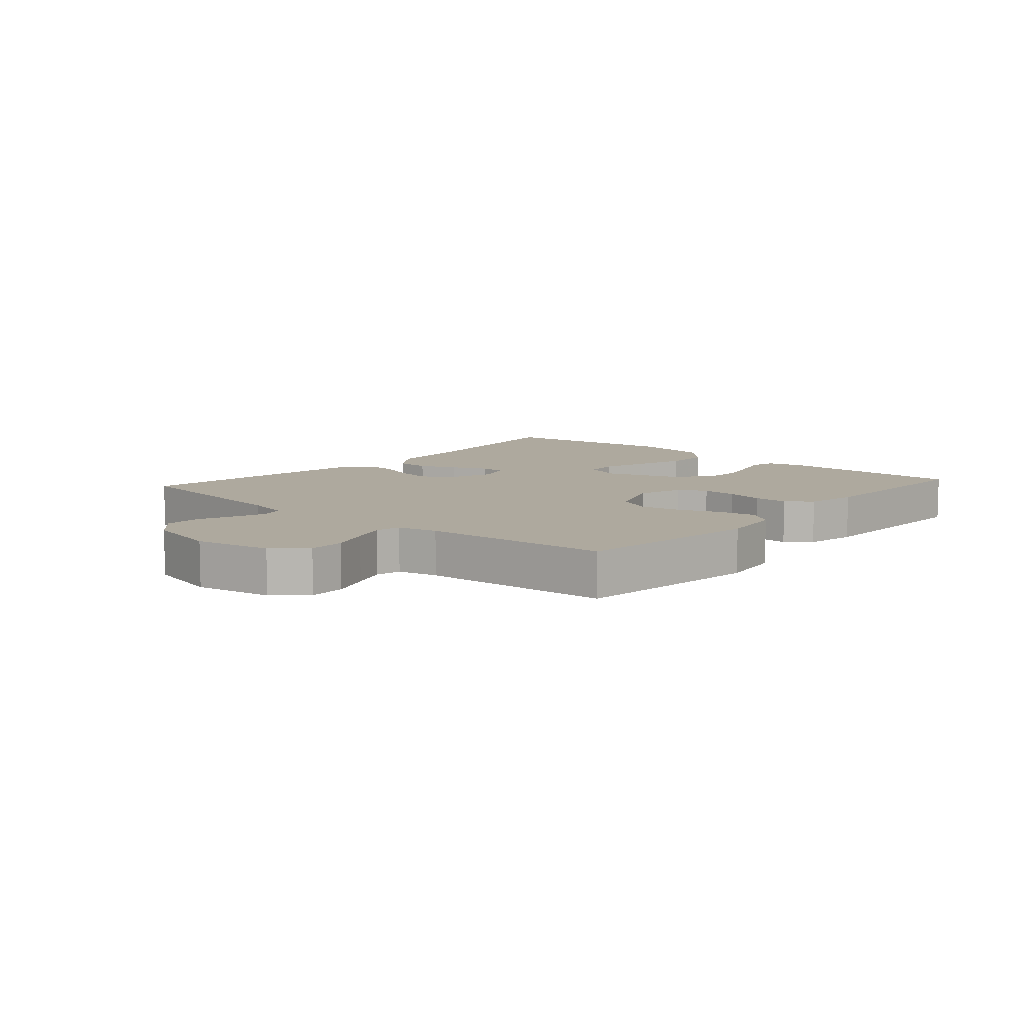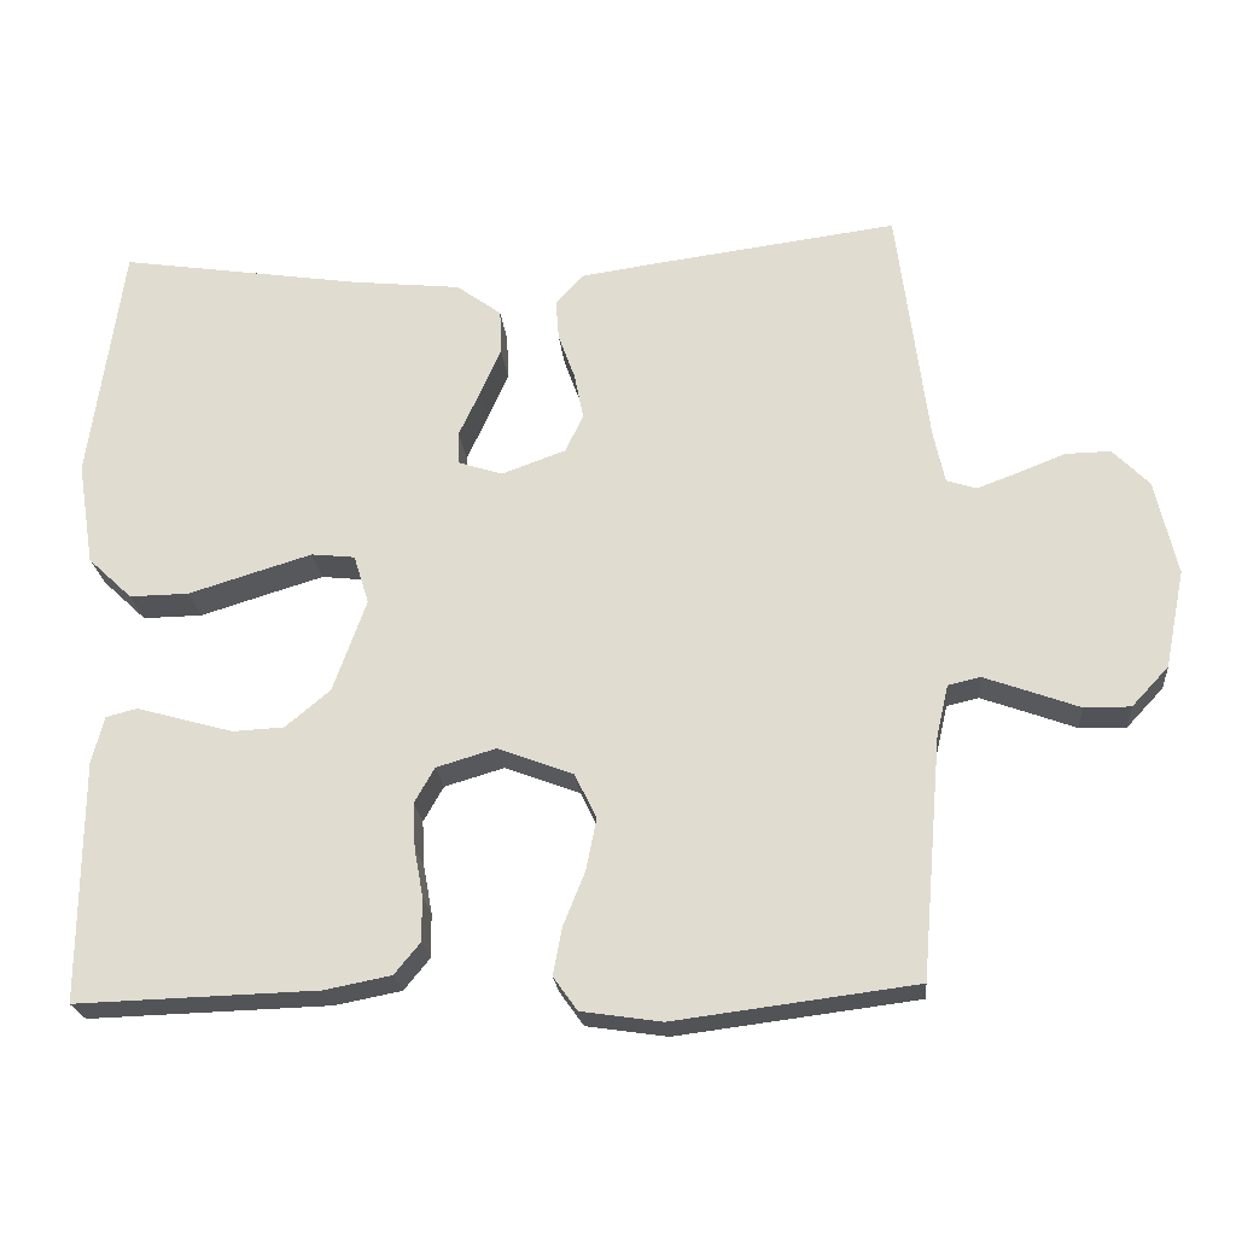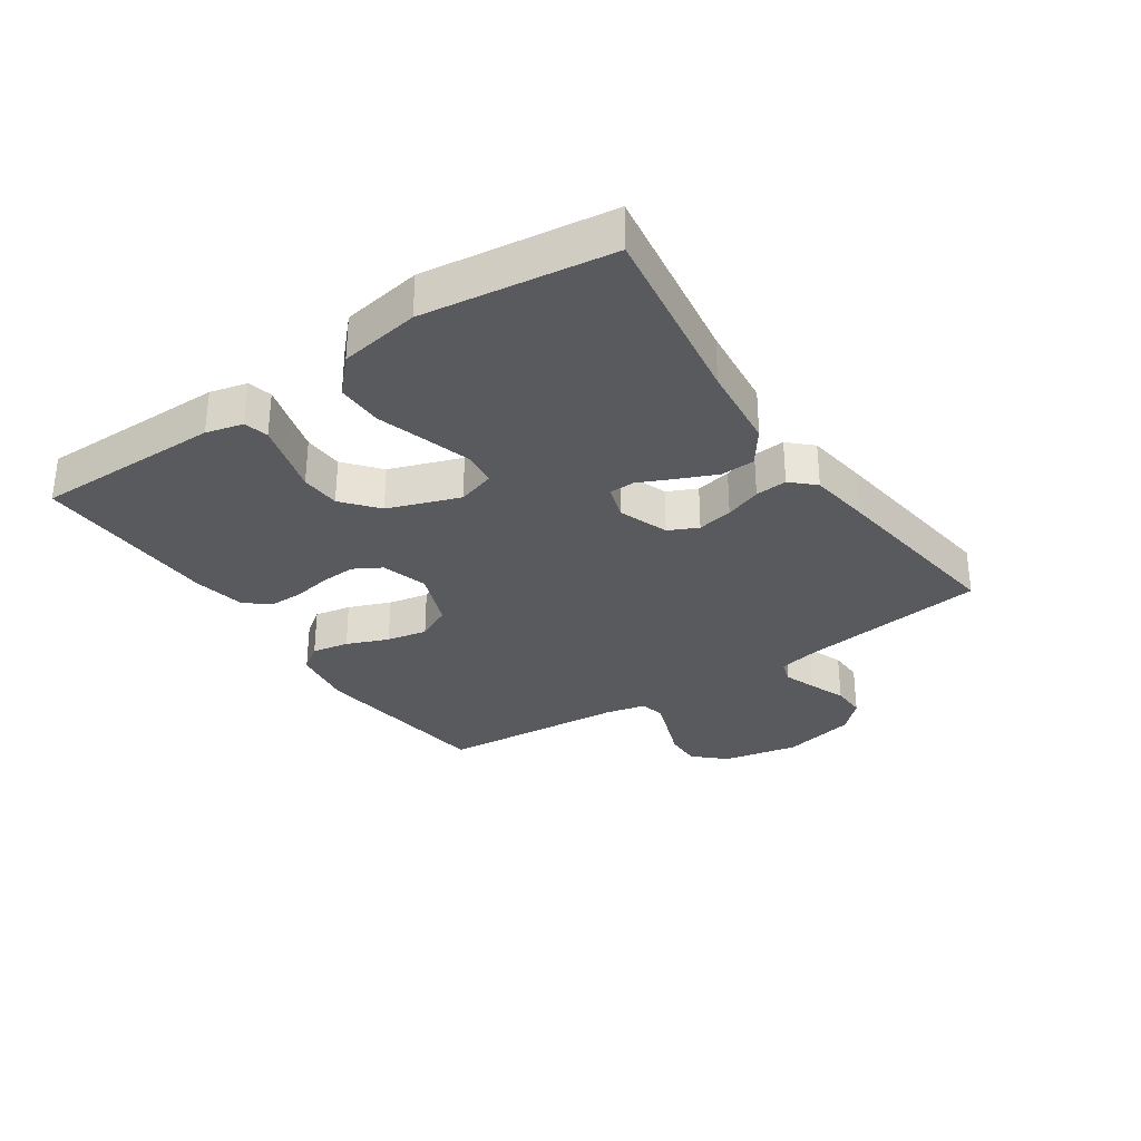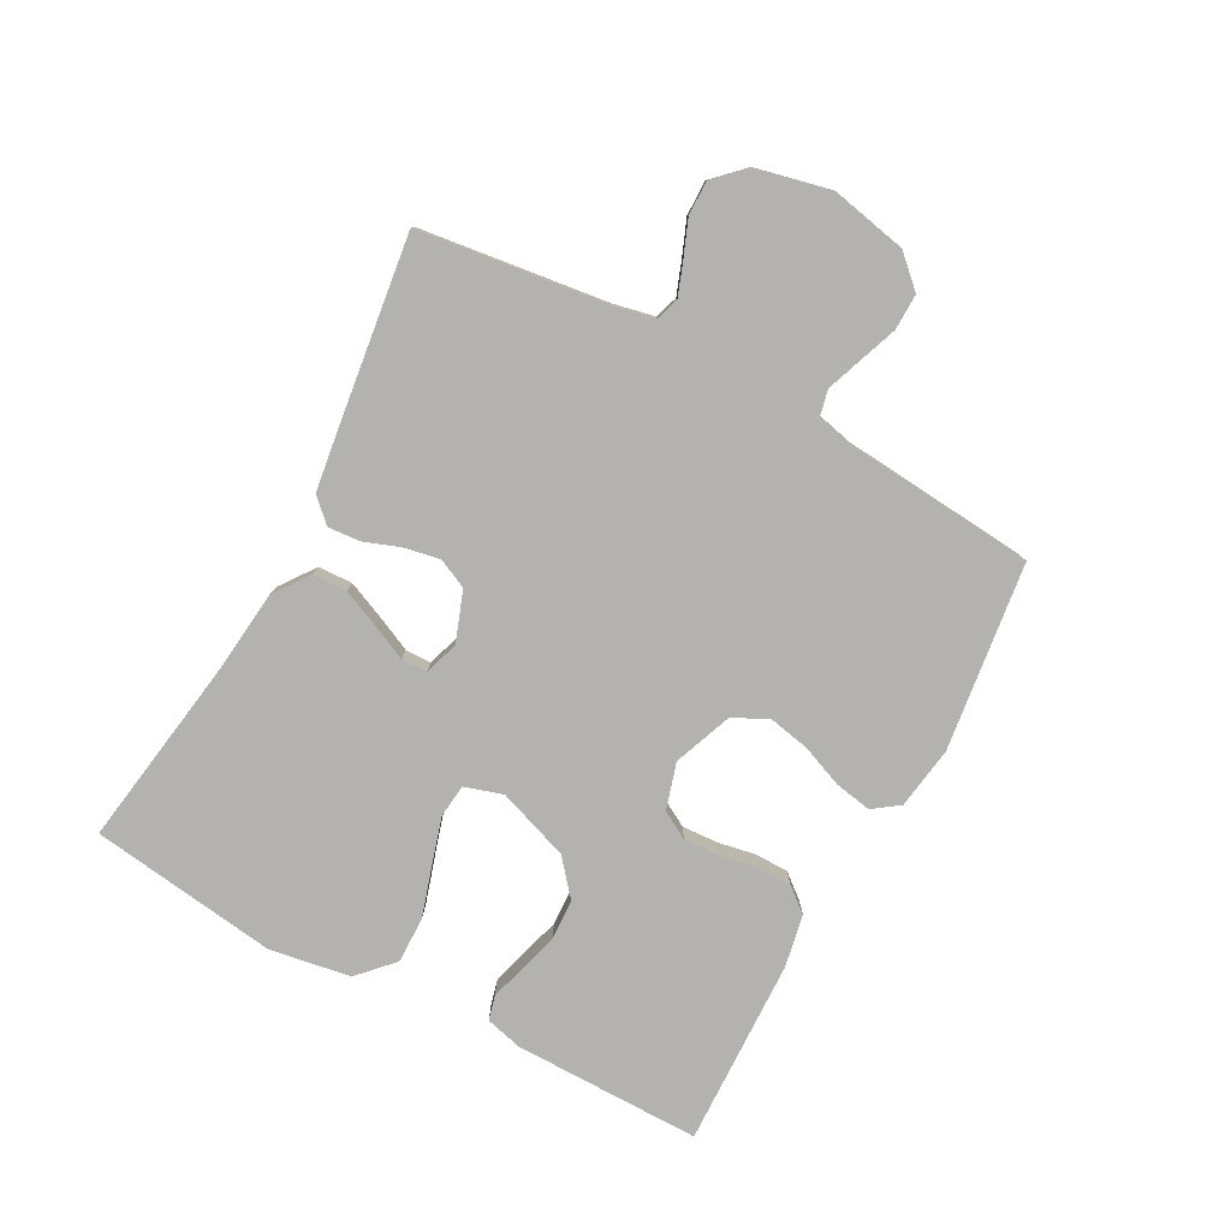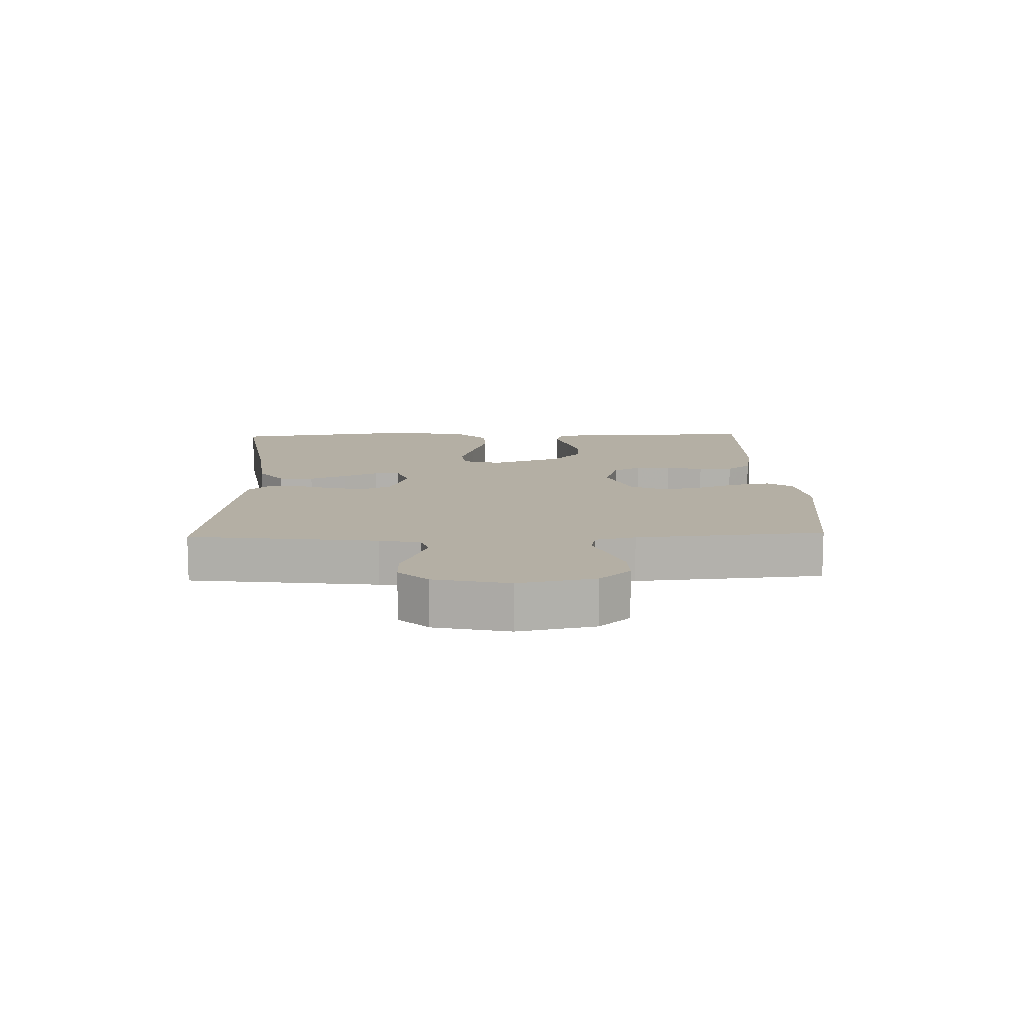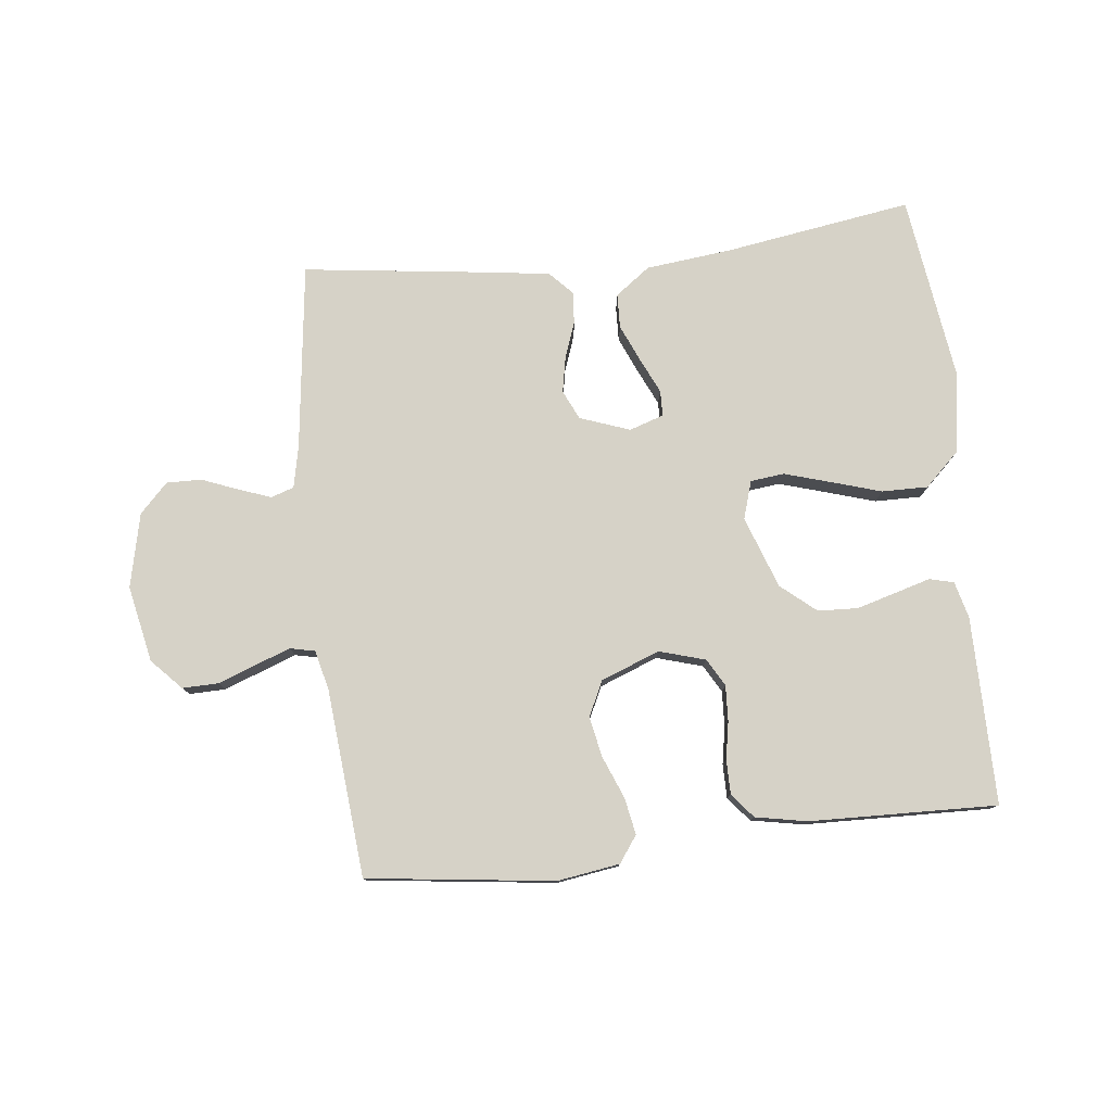
<metadata>
{"format":"obj","ext":"obj","renderer":"f3d","projection":"perspective","resolution":1024,"background":"white","views":[{"elev":9.0,"azim":131.5,"up":"+Y"},{"elev":-22.8,"azim":5.3,"up":"+Z"},{"elev":-31.2,"azim":-55.8,"up":"+Y"},{"elev":-79.7,"azim":61.7,"up":"+Y"},{"elev":11.3,"azim":88.2,"up":"+Y"},{"elev":78.5,"azim":173.5,"up":"+Y"}]}
</metadata>
<code>
v 0.5 0.07 0.5
v 0.538 0.07 0.2
v 0.552 0.07 0.134
v 0.589 0.07 0.122
v 0.641 0.07 0.141
v 0.699 0.07 0.164
v 0.755 0.07 0.165
v 0.8 0.07 0.119
v 0.827 0.07 0
v 0.802 0.07 -0.122
v 0.756 0.07 -0.171
v 0.698 0.07 -0.17
v 0.636 0.07 -0.147
v 0.581 0.07 -0.127
v 0.541 0.07 -0.136
v 0.526 0.07 -0.2
v 0.5 0.07 -0.5
v 0.2 0.07 -0.538
v 0.1 0.07 -0.523
v 0.07 0.07 -0.481
v 0.081 0.07 -0.422
v 0.108 0.07 -0.355
v 0.121 0.07 -0.29
v 0.094 0.07 -0.234
v 0 0.07 -0.198
v -0.074 0.07 -0.22
v -0.099 0.07 -0.264
v -0.096 0.07 -0.321
v -0.085 0.07 -0.381
v -0.085 0.07 -0.436
v -0.117 0.07 -0.475
v -0.2 0.07 -0.491
v -0.5 0.07 -0.5
v -0.499 0.07 -0.2
v -0.484 0.07 -0.141
v -0.445 0.07 -0.131
v -0.389 0.07 -0.147
v -0.325 0.07 -0.165
v -0.261 0.07 -0.162
v -0.205 0.07 -0.115
v -0.164 0.07 0
v -0.183 0.07 0.061
v -0.237 0.07 0.067
v -0.31 0.07 0.045
v -0.391 0.07 0.02
v -0.465 0.07 0.019
v -0.52 0.07 0.071
v -0.541 0.07 0.2
v -0.5 0.07 0.5
v -0.2 0.07 0.454
v -0.062 0.07 0.439
v -0.006 0.07 0.398
v -0.004 0.07 0.343
v -0.03 0.07 0.283
v -0.056 0.07 0.227
v -0.055 0.07 0.186
v 0 0.07 0.168
v 0.08 0.07 0.197
v 0.102 0.07 0.244
v 0.091 0.07 0.301
v 0.07 0.07 0.359
v 0.066 0.07 0.41
v 0.101 0.07 0.447
v 0.2 0.07 0.461
v 0.5 0 0.5
v 0.538 0 0.2
v 0.552 0 0.134
v 0.589 0 0.122
v 0.641 0 0.141
v 0.699 0 0.164
v 0.755 0 0.165
v 0.8 0 0.119
v 0.827 0 0
v 0.802 0 -0.122
v 0.756 0 -0.171
v 0.698 0 -0.17
v 0.636 0 -0.147
v 0.581 0 -0.127
v 0.541 0 -0.136
v 0.526 0 -0.2
v 0.5 0 -0.5
v 0.2 0 -0.538
v 0.1 0 -0.523
v 0.07 0 -0.481
v 0.081 0 -0.422
v 0.108 0 -0.355
v 0.121 0 -0.29
v 0.094 0 -0.234
v 0 0 -0.198
v -0.074 0 -0.22
v -0.099 0 -0.264
v -0.096 0 -0.321
v -0.085 0 -0.381
v -0.085 0 -0.436
v -0.117 0 -0.475
v -0.2 0 -0.491
v -0.5 0 -0.5
v -0.499 0 -0.2
v -0.484 0 -0.141
v -0.445 0 -0.131
v -0.389 0 -0.147
v -0.325 0 -0.165
v -0.261 0 -0.162
v -0.205 0 -0.115
v -0.164 0 0
v -0.183 0 0.061
v -0.237 0 0.067
v -0.31 0 0.045
v -0.391 0 0.02
v -0.465 0 0.019
v -0.52 0 0.071
v -0.541 0 0.2
v -0.5 0 0.5
v -0.2 0 0.454
v -0.062 0 0.439
v -0.006 0 0.398
v -0.004 0 0.343
v -0.03 0 0.283
v -0.056 0 0.227
v -0.055 0 0.186
v 0 0 0.168
v 0.08 0 0.197
v 0.102 0 0.244
v 0.091 0 0.301
v 0.07 0 0.359
v 0.066 0 0.41
v 0.101 0 0.447
v 0.2 0 0.461
f 63 64 1 2
f 60 61 62 63
f 59 60 63 2
f 58 59 2 3
f 57 58 3 4
f 52 53 54 55
f 50 51 52 55
f 50 55 56
f 49 50 56
f 48 49 56
f 47 48 56 57
f 44 45 46 47
f 43 44 47 57
f 34 35 36 37
f 34 37 38
f 33 34 38 39
f 28 29 30 31
f 27 28 31 32
f 19 20 21 22
f 19 22 23
f 16 17 18 19
f 15 16 19 23
f 10 11 12 13
f 10 13 14
f 9 10 14
f 8 9 14 15
f 5 6 7 8
f 4 5 8 15
f 42 43 57 4
f 41 42 4 15
f 40 41 15
f 27 32 33 39
f 26 27 39 40
f 25 26 40
f 24 25 40 15
f 15 23 24
f 66 65 128 127
f 127 126 125 124
f 66 127 124 123
f 67 66 123 122
f 68 67 122 121
f 119 118 117 116
f 119 116 115 114
f 120 119 114
f 120 114 113
f 120 113 112
f 121 120 112 111
f 111 110 109 108
f 121 111 108 107
f 101 100 99 98
f 102 101 98
f 103 102 98 97
f 95 94 93 92
f 96 95 92 91
f 86 85 84 83
f 87 86 83
f 83 82 81 80
f 87 83 80 79
f 77 76 75 74
f 78 77 74
f 78 74 73
f 79 78 73 72
f 72 71 70 69
f 79 72 69 68
f 68 121 107 106
f 79 68 106 105
f 79 105 104
f 103 97 96 91
f 104 103 91 90
f 104 90 89
f 79 104 89 88
f 88 87 79
f 1 65 66 2
f 2 66 67 3
f 3 67 68 4
f 4 68 69 5
f 5 69 70 6
f 6 70 71 7
f 7 71 72 8
f 8 72 73 9
f 9 73 74 10
f 10 74 75 11
f 11 75 76 12
f 12 76 77 13
f 13 77 78 14
f 14 78 79 15
f 15 79 80 16
f 16 80 81 17
f 17 81 82 18
f 18 82 83 19
f 19 83 84 20
f 20 84 85 21
f 21 85 86 22
f 22 86 87 23
f 23 87 88 24
f 24 88 89 25
f 25 89 90 26
f 26 90 91 27
f 27 91 92 28
f 28 92 93 29
f 29 93 94 30
f 30 94 95 31
f 31 95 96 32
f 32 96 97 33
f 33 97 98 34
f 34 98 99 35
f 35 99 100 36
f 36 100 101 37
f 37 101 102 38
f 38 102 103 39
f 39 103 104 40
f 40 104 105 41
f 41 105 106 42
f 42 106 107 43
f 43 107 108 44
f 44 108 109 45
f 45 109 110 46
f 46 110 111 47
f 47 111 112 48
f 48 112 113 49
f 49 113 114 50
f 50 114 115 51
f 51 115 116 52
f 52 116 117 53
f 53 117 118 54
f 54 118 119 55
f 55 119 120 56
f 56 120 121 57
f 57 121 122 58
f 58 122 123 59
f 59 123 124 60
f 60 124 125 61
f 61 125 126 62
f 62 126 127 63
f 63 127 128 64
f 64 128 65 1

</code>
